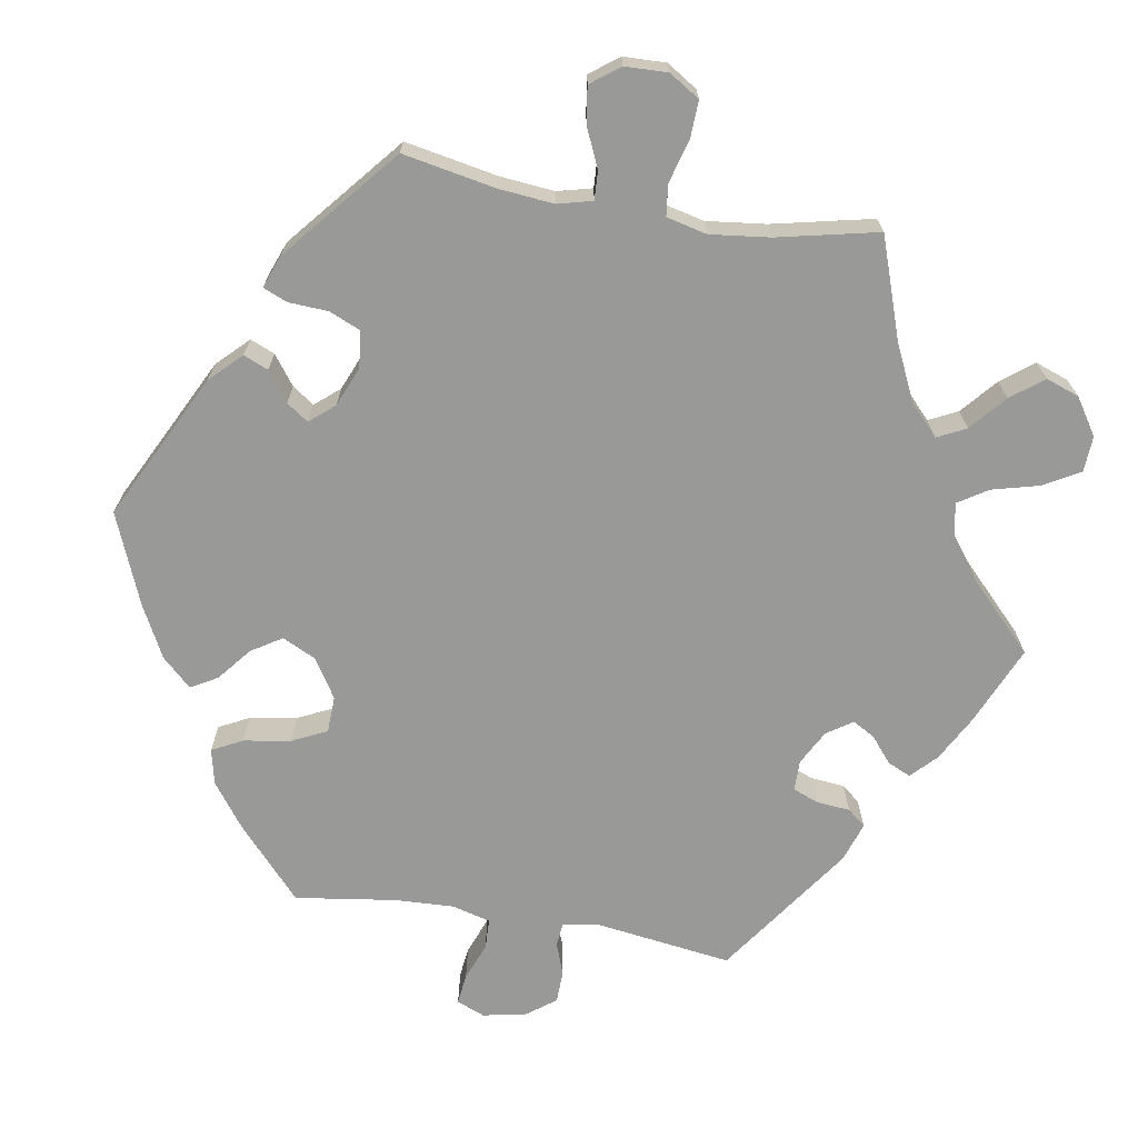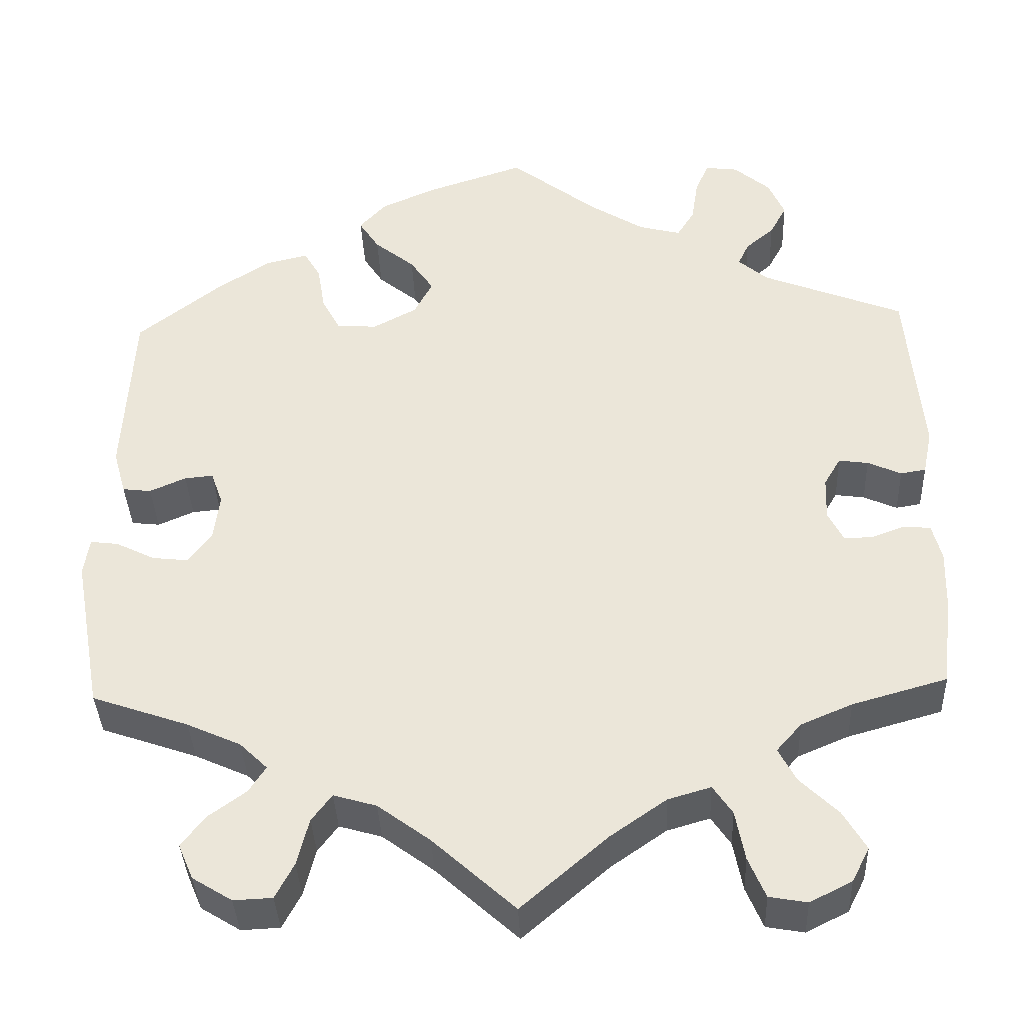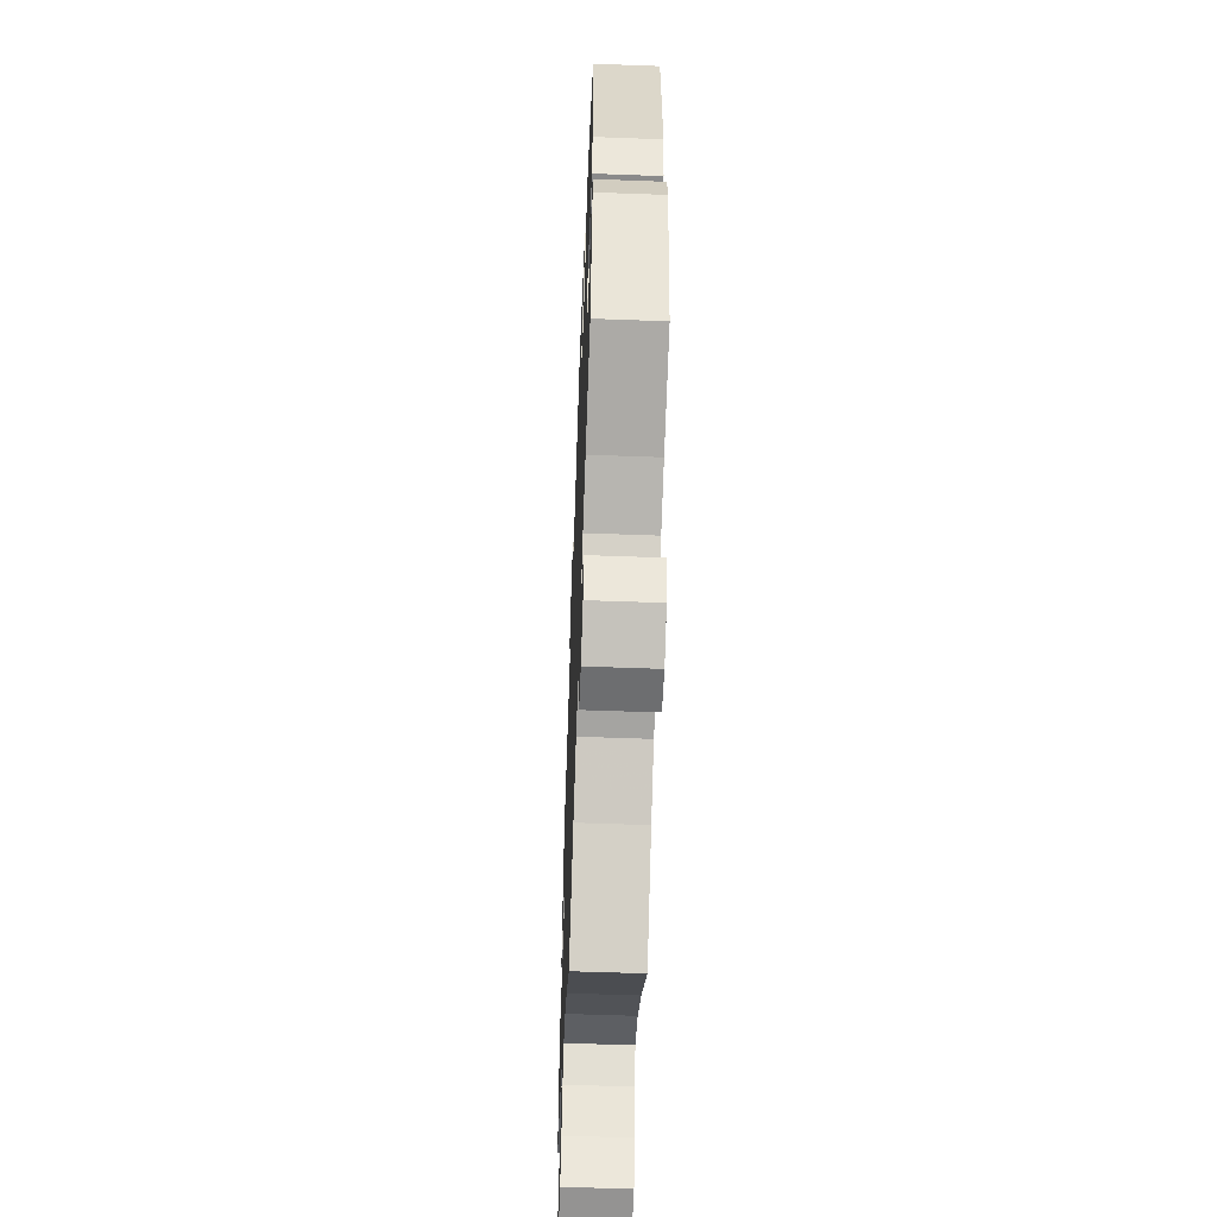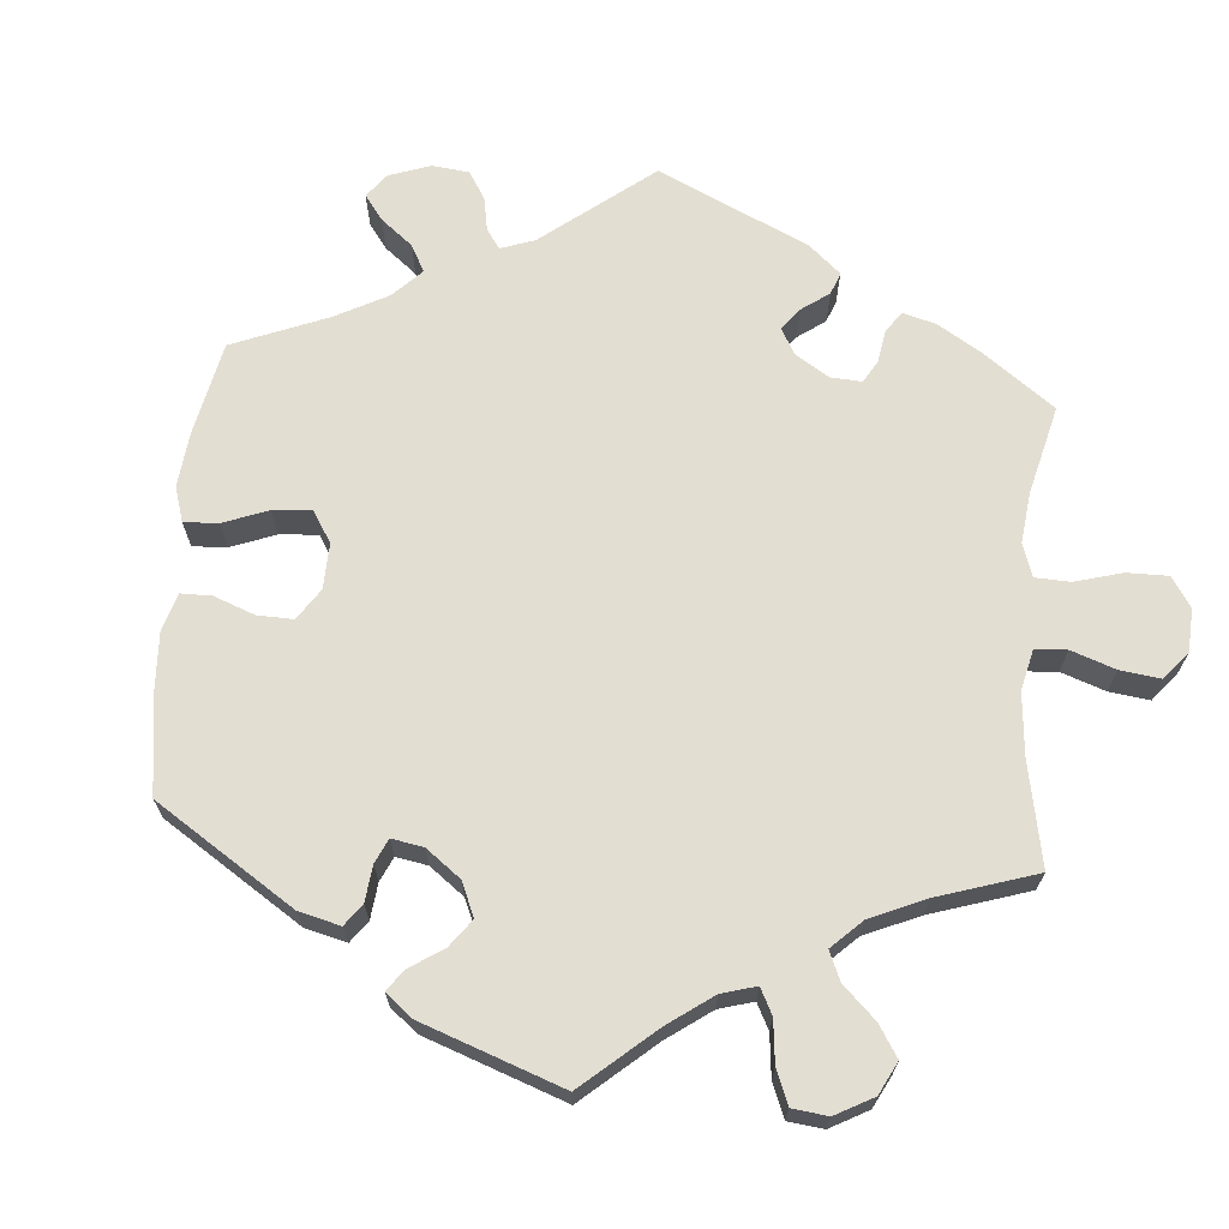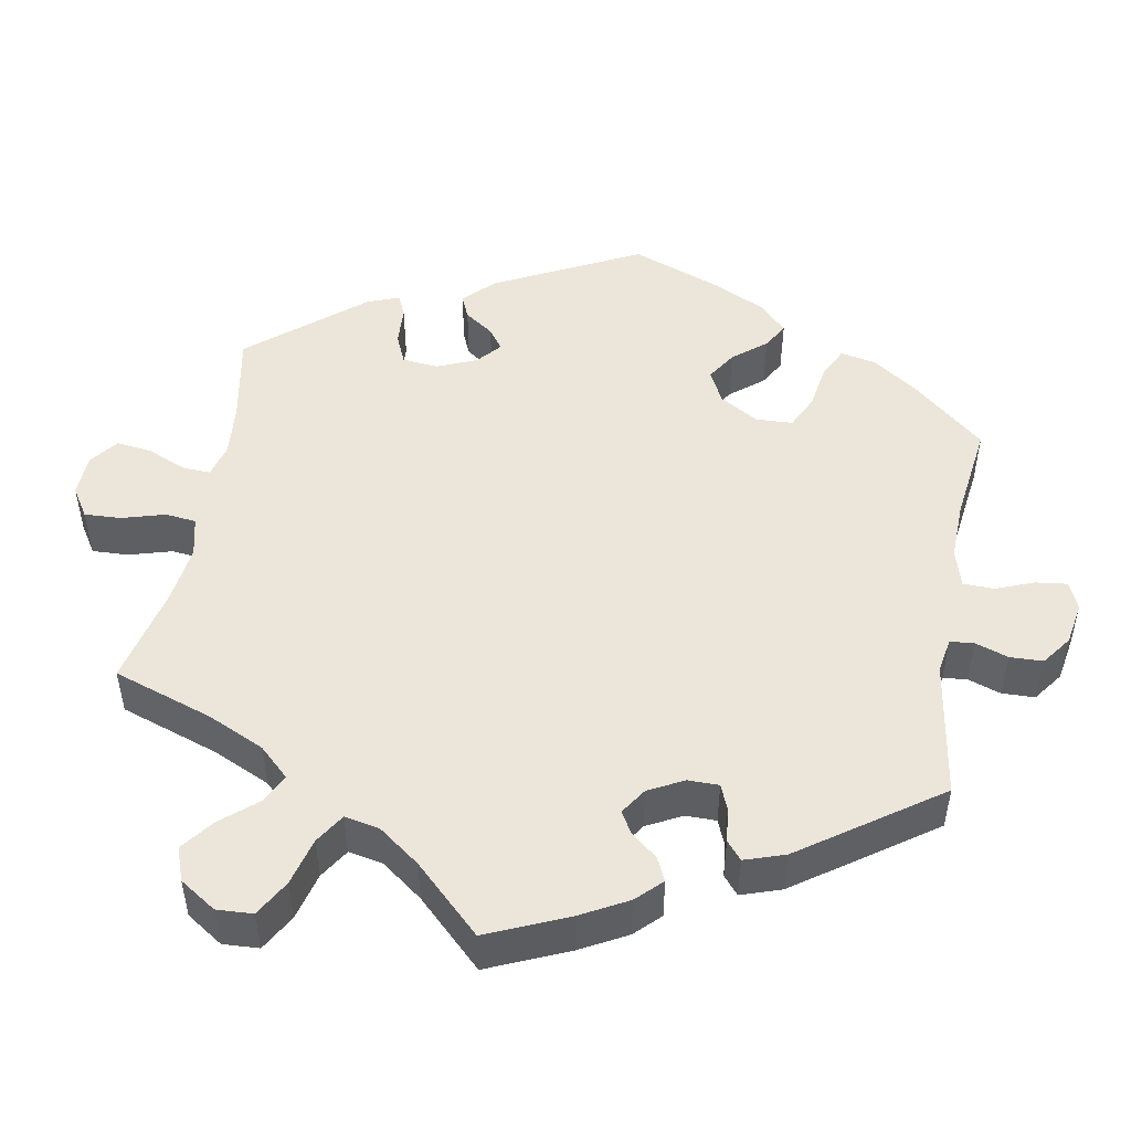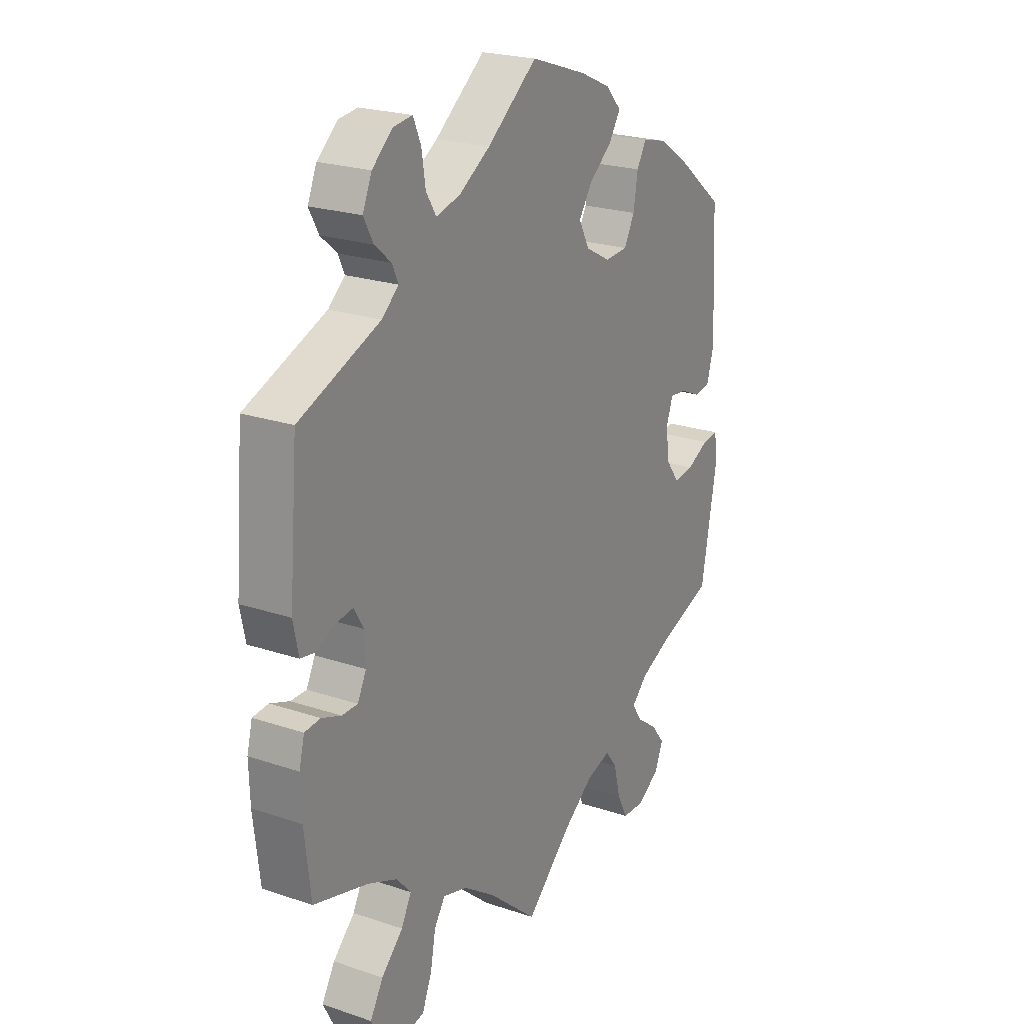
<metadata>
{"format":"obj","ext":"obj","renderer":"f3d","projection":"perspective","resolution":1024,"background":"white","views":[{"elev":-68.8,"azim":140.6,"up":"+Y"},{"elev":-37.6,"azim":-177.6,"up":"+Z"},{"elev":-56.7,"azim":87.8,"up":"+Z"},{"elev":67.6,"azim":124.9,"up":"+Y"},{"elev":48.2,"azim":-110.0,"up":"+Y"},{"elev":22.7,"azim":-59.9,"up":"+Z"}]}
</metadata>
<code>
v 0.117 0.07 0.539
v 0.182 0.07 0.51
v 0.214 0.07 0.475
v 0.19 0.07 0.438
v 0.142 0.07 0.399
v 0.114 0.07 0.358
v 0.136 0.07 0.316
v 0.188 0.07 0.288
v 0.236 0.07 0.291
v 0.258 0.07 0.332
v 0.267 0.07 0.387
v 0.287 0.07 0.421
v 0.337 0.07 0.409
v 0.4 0.07 0.368
v 0.5 0.07 0.289
v 0.511 0.07 0.078
v 0.496 0.07 0.025
v 0.462 0.07 0.021
v 0.419 0.07 0.04
v 0.385 0.07 0.043
v 0.371 0.07 0.004
v 0.378 0.07 -0.051
v 0.406 0.07 -0.089
v 0.449 0.07 -0.084
v 0.495 0.07 -0.061
v 0.528 0.07 -0.057
v 0.535 0.07 -0.101
v 0.501 0.07 -0.288
v 0.386 0.07 -0.328
v 0.322 0.07 -0.357
v 0.289 0.07 -0.389
v 0.309 0.07 -0.42
v 0.353 0.07 -0.452
v 0.382 0.07 -0.489
v 0.364 0.07 -0.531
v 0.317 0.07 -0.56
v 0.271 0.07 -0.558
v 0.249 0.07 -0.516
v 0.235 0.07 -0.46
v 0.211 0.07 -0.428
v 0.16 0.07 -0.443
v 0.098 0.07 -0.489
v 0 0.07 -0.578
v -0.103 0.07 -0.489
v -0.169 0.07 -0.443
v -0.22 0.07 -0.428
v -0.243 0.07 -0.462
v -0.254 0.07 -0.521
v -0.274 0.07 -0.569
v -0.319 0.07 -0.577
v -0.369 0.07 -0.552
v -0.39 0.07 -0.511
v -0.363 0.07 -0.465
v -0.318 0.07 -0.421
v -0.297 0.07 -0.381
v -0.327 0.07 -0.347
v -0.388 0.07 -0.321
v -0.501 0.07 -0.289
v -0.514 0.07 -0.178
v -0.516 0.07 -0.111
v -0.505 0.07 -0.068
v -0.472 0.07 -0.065
v -0.432 0.07 -0.08
v -0.399 0.07 -0.08
v -0.381 0.07 -0.044
v -0.383 0.07 0.007
v -0.403 0.07 0.041
v -0.438 0.07 0.036
v -0.478 0.07 0.018
v -0.508 0.07 0.023
v -0.519 0.07 0.076
v -0.501 0.07 0.289
v -0.333 0.07 0.356
v -0.298 0.07 0.386
v -0.311 0.07 0.414
v -0.345 0.07 0.443
v -0.365 0.07 0.48
v -0.346 0.07 0.524
v -0.303 0.07 0.561
v -0.264 0.07 0.566
v -0.248 0.07 0.529
v -0.24 0.07 0.477
v -0.219 0.07 0.443
v -0.169 0.07 0.456
v -0.104 0.07 0.497
v 0 0.07 0.578
v 0.117 0 0.539
v 0.182 0 0.51
v 0.214 0 0.475
v 0.19 0 0.438
v 0.142 0 0.399
v 0.114 0 0.358
v 0.136 0 0.316
v 0.188 0 0.288
v 0.236 0 0.291
v 0.258 0 0.332
v 0.267 0 0.387
v 0.287 0 0.421
v 0.337 0 0.409
v 0.4 0 0.368
v 0.5 0 0.289
v 0.511 0 0.078
v 0.496 0 0.025
v 0.462 0 0.021
v 0.419 0 0.04
v 0.385 0 0.043
v 0.371 0 0.004
v 0.378 0 -0.051
v 0.406 0 -0.089
v 0.449 0 -0.084
v 0.495 0 -0.061
v 0.528 0 -0.057
v 0.535 0 -0.101
v 0.501 0 -0.288
v 0.386 0 -0.328
v 0.322 0 -0.357
v 0.289 0 -0.389
v 0.309 0 -0.42
v 0.353 0 -0.452
v 0.382 0 -0.489
v 0.364 0 -0.531
v 0.317 0 -0.56
v 0.271 0 -0.558
v 0.249 0 -0.516
v 0.235 0 -0.46
v 0.211 0 -0.428
v 0.16 0 -0.443
v 0.098 0 -0.489
v 0 0 -0.578
v -0.103 0 -0.489
v -0.169 0 -0.443
v -0.22 0 -0.428
v -0.243 0 -0.462
v -0.254 0 -0.521
v -0.274 0 -0.569
v -0.319 0 -0.577
v -0.369 0 -0.552
v -0.39 0 -0.511
v -0.363 0 -0.465
v -0.318 0 -0.421
v -0.297 0 -0.381
v -0.327 0 -0.347
v -0.388 0 -0.321
v -0.501 0 -0.289
v -0.514 0 -0.178
v -0.516 0 -0.111
v -0.505 0 -0.068
v -0.472 0 -0.065
v -0.432 0 -0.08
v -0.399 0 -0.08
v -0.381 0 -0.044
v -0.383 0 0.007
v -0.403 0 0.041
v -0.438 0 0.036
v -0.478 0 0.018
v -0.508 0 0.023
v -0.519 0 0.076
v -0.501 0 0.289
v -0.333 0 0.356
v -0.298 0 0.386
v -0.311 0 0.414
v -0.345 0 0.443
v -0.365 0 0.48
v -0.346 0 0.524
v -0.303 0 0.561
v -0.264 0 0.566
v -0.248 0 0.529
v -0.24 0 0.477
v -0.219 0 0.443
v -0.169 0 0.456
v -0.104 0 0.497
v 0 0 0.578
f 85 86 1 2
f 84 85 2 3
f 83 84 3 4
f 79 80 81 82
f 79 82 83
f 78 79 83
f 75 76 77 78
f 74 75 78 83
f 73 74 83 4
f 68 69 70 71
f 67 68 71 72
f 66 67 72 73
f 60 61 62 63
f 60 63 64
f 57 58 59 60
f 56 57 60 64
f 55 56 64 65
f 51 52 53 54
f 51 54 55
f 50 51 55
f 47 48 49 50
f 47 50 55
f 46 47 55 65
f 42 43 44
f 41 42 44 45
f 40 41 45 46
f 36 37 38 39
f 36 39 40
f 35 36 40
f 32 33 34 35
f 31 32 35 40
f 30 31 40 46
f 26 27 28 29
f 24 25 26 29
f 23 24 29 30
f 22 23 30 46
f 16 17 18 19
f 16 19 20
f 15 16 20
f 14 15 20
f 13 14 20 21
f 10 11 12 13
f 9 10 13 21
f 66 73 4 5
f 65 66 5 6
f 46 65 6 7
f 22 46 7 8
f 8 9 21 22
f 88 87 172 171
f 89 88 171 170
f 90 89 170 169
f 168 167 166 165
f 169 168 165
f 169 165 164
f 164 163 162 161
f 169 164 161 160
f 90 169 160 159
f 157 156 155 154
f 158 157 154 153
f 159 158 153 152
f 149 148 147 146
f 150 149 146
f 146 145 144 143
f 150 146 143 142
f 151 150 142 141
f 140 139 138 137
f 141 140 137
f 141 137 136
f 136 135 134 133
f 141 136 133
f 151 141 133 132
f 130 129 128
f 131 130 128 127
f 132 131 127 126
f 125 124 123 122
f 126 125 122
f 126 122 121
f 121 120 119 118
f 126 121 118 117
f 132 126 117 116
f 115 114 113 112
f 115 112 111 110
f 116 115 110 109
f 132 116 109 108
f 105 104 103 102
f 106 105 102
f 106 102 101
f 106 101 100
f 107 106 100 99
f 99 98 97 96
f 107 99 96 95
f 91 90 159 152
f 92 91 152 151
f 93 92 151 132
f 94 93 132 108
f 108 107 95 94
f 1 87 88 2
f 2 88 89 3
f 3 89 90 4
f 4 90 91 5
f 5 91 92 6
f 6 92 93 7
f 7 93 94 8
f 8 94 95 9
f 9 95 96 10
f 10 96 97 11
f 11 97 98 12
f 12 98 99 13
f 13 99 100 14
f 14 100 101 15
f 15 101 102 16
f 16 102 103 17
f 17 103 104 18
f 18 104 105 19
f 19 105 106 20
f 20 106 107 21
f 21 107 108 22
f 22 108 109 23
f 23 109 110 24
f 24 110 111 25
f 25 111 112 26
f 26 112 113 27
f 27 113 114 28
f 28 114 115 29
f 29 115 116 30
f 30 116 117 31
f 31 117 118 32
f 32 118 119 33
f 33 119 120 34
f 34 120 121 35
f 35 121 122 36
f 36 122 123 37
f 37 123 124 38
f 38 124 125 39
f 39 125 126 40
f 40 126 127 41
f 41 127 128 42
f 42 128 129 43
f 43 129 130 44
f 44 130 131 45
f 45 131 132 46
f 46 132 133 47
f 47 133 134 48
f 48 134 135 49
f 49 135 136 50
f 50 136 137 51
f 51 137 138 52
f 52 138 139 53
f 53 139 140 54
f 54 140 141 55
f 55 141 142 56
f 56 142 143 57
f 57 143 144 58
f 58 144 145 59
f 59 145 146 60
f 60 146 147 61
f 61 147 148 62
f 62 148 149 63
f 63 149 150 64
f 64 150 151 65
f 65 151 152 66
f 66 152 153 67
f 67 153 154 68
f 68 154 155 69
f 69 155 156 70
f 70 156 157 71
f 71 157 158 72
f 72 158 159 73
f 73 159 160 74
f 74 160 161 75
f 75 161 162 76
f 76 162 163 77
f 77 163 164 78
f 78 164 165 79
f 79 165 166 80
f 80 166 167 81
f 81 167 168 82
f 82 168 169 83
f 83 169 170 84
f 84 170 171 85
f 85 171 172 86
f 86 172 87 1

</code>
